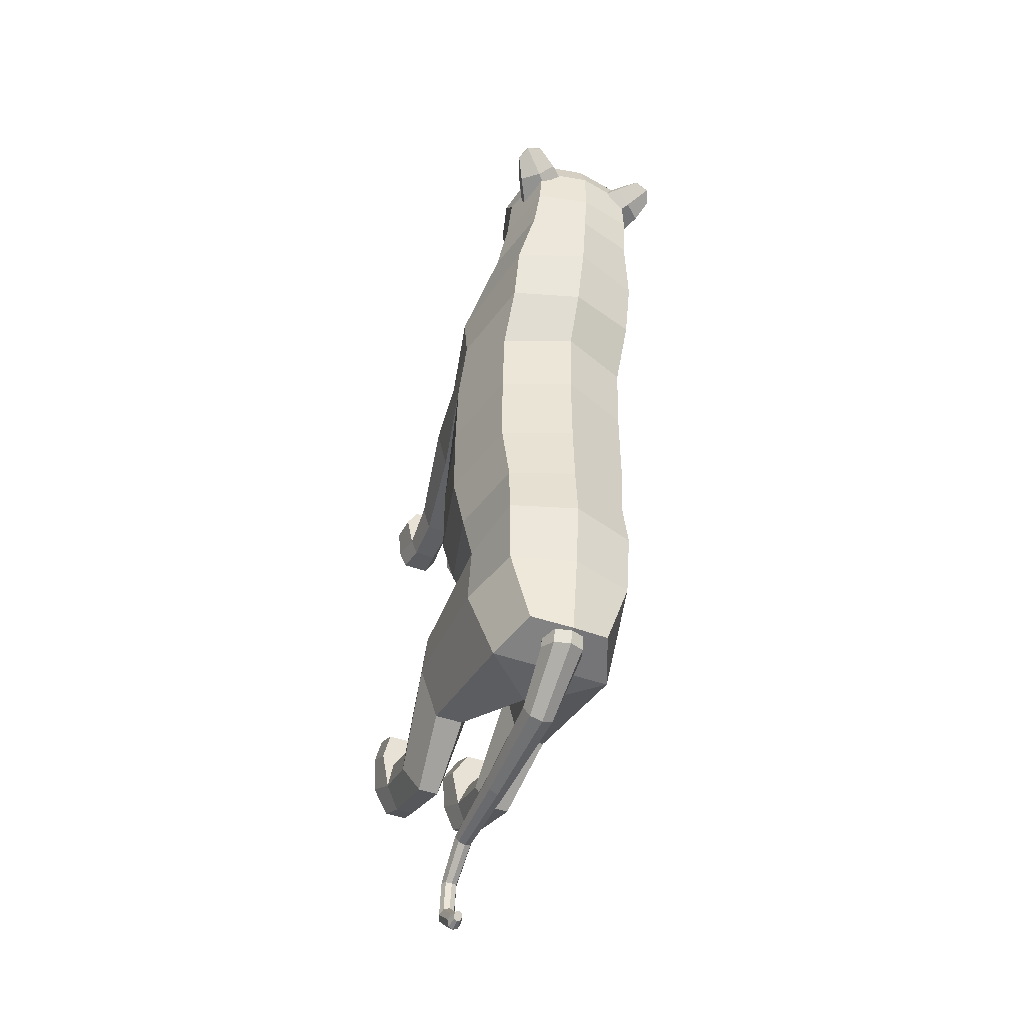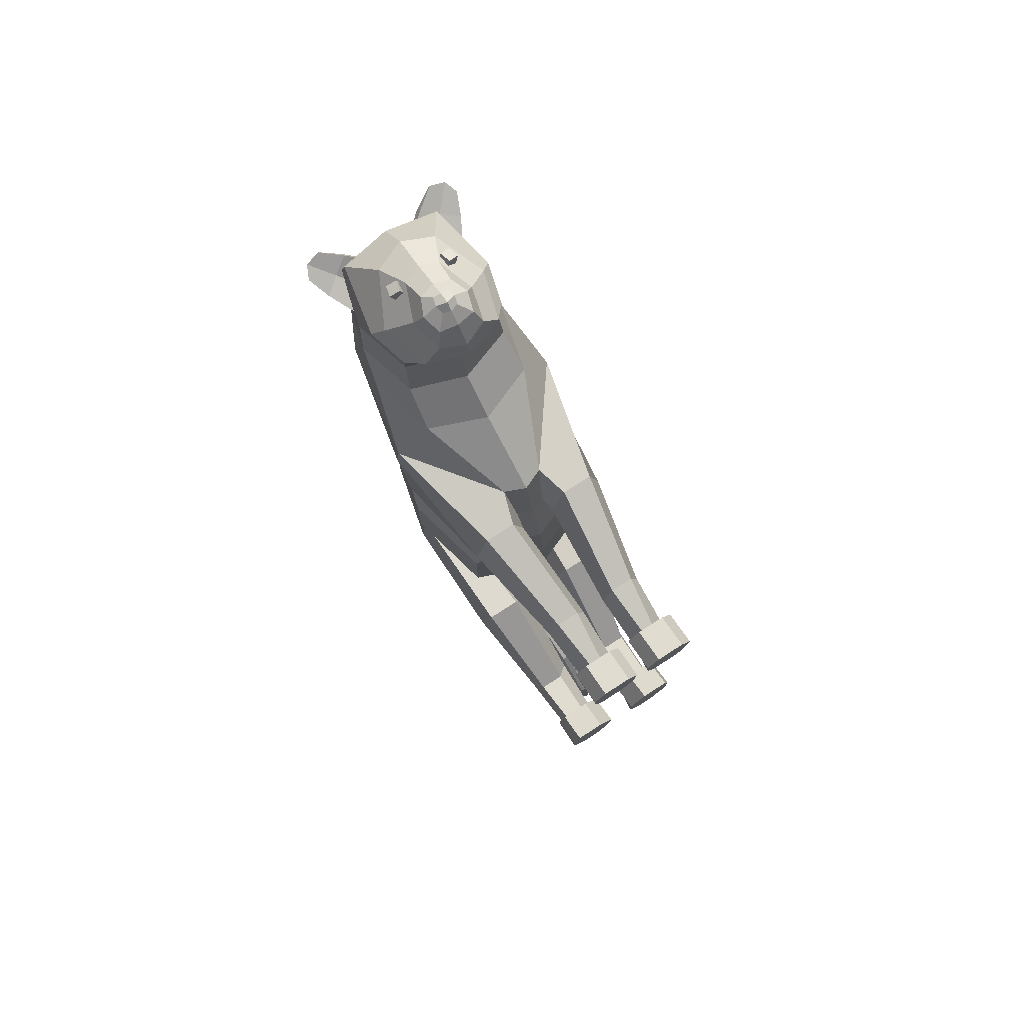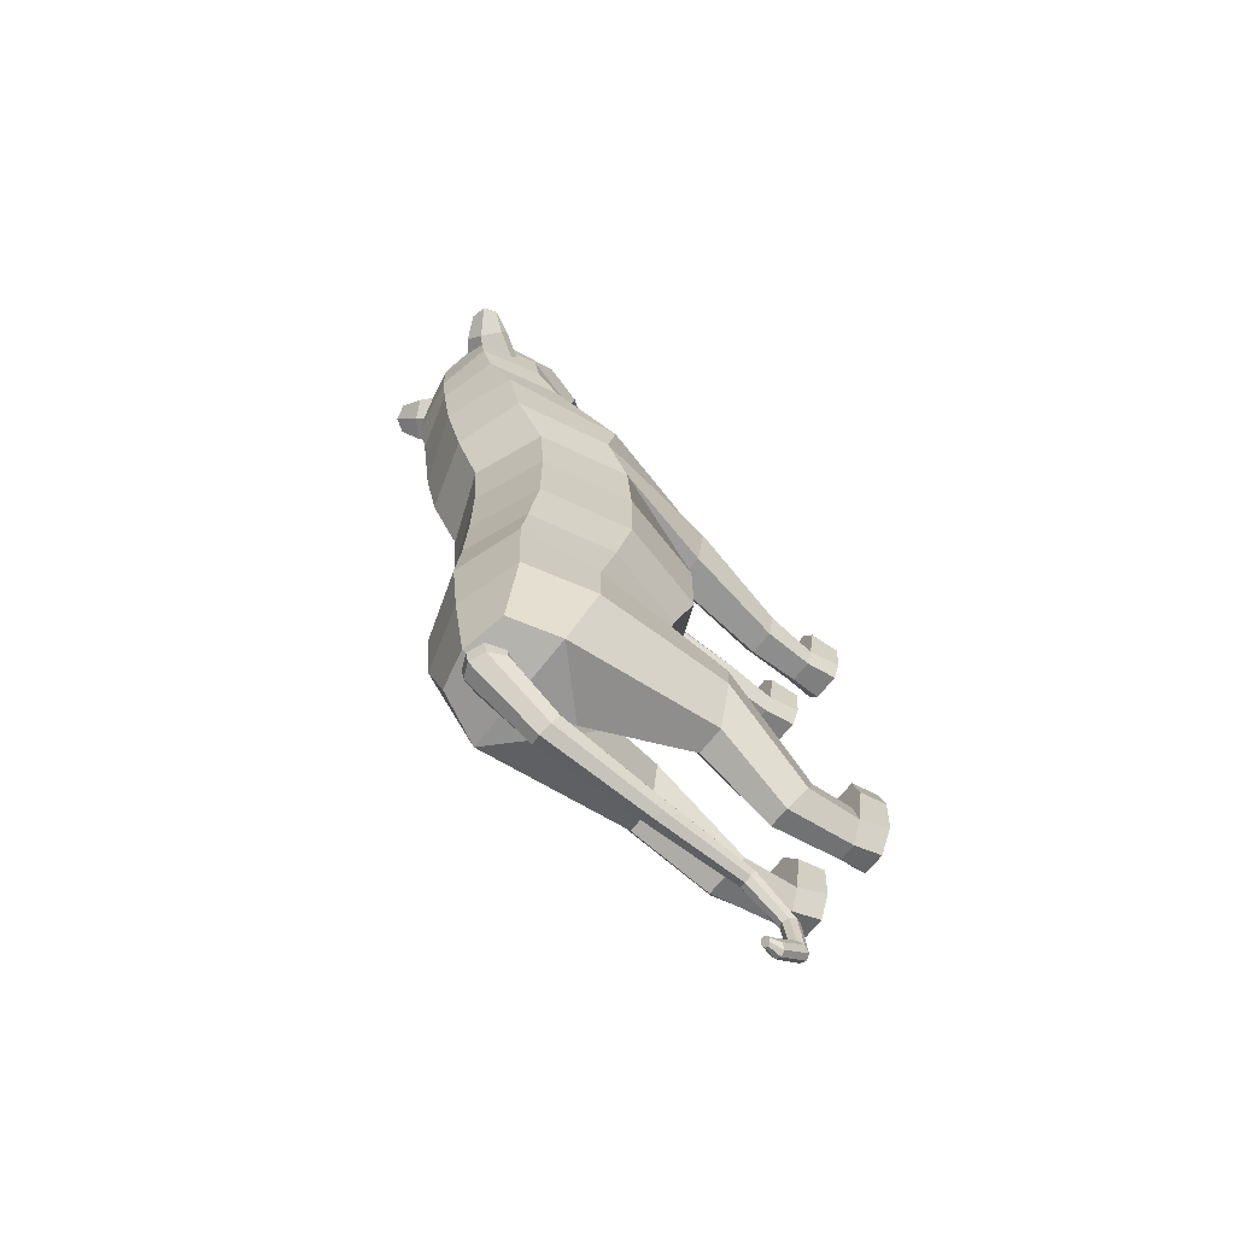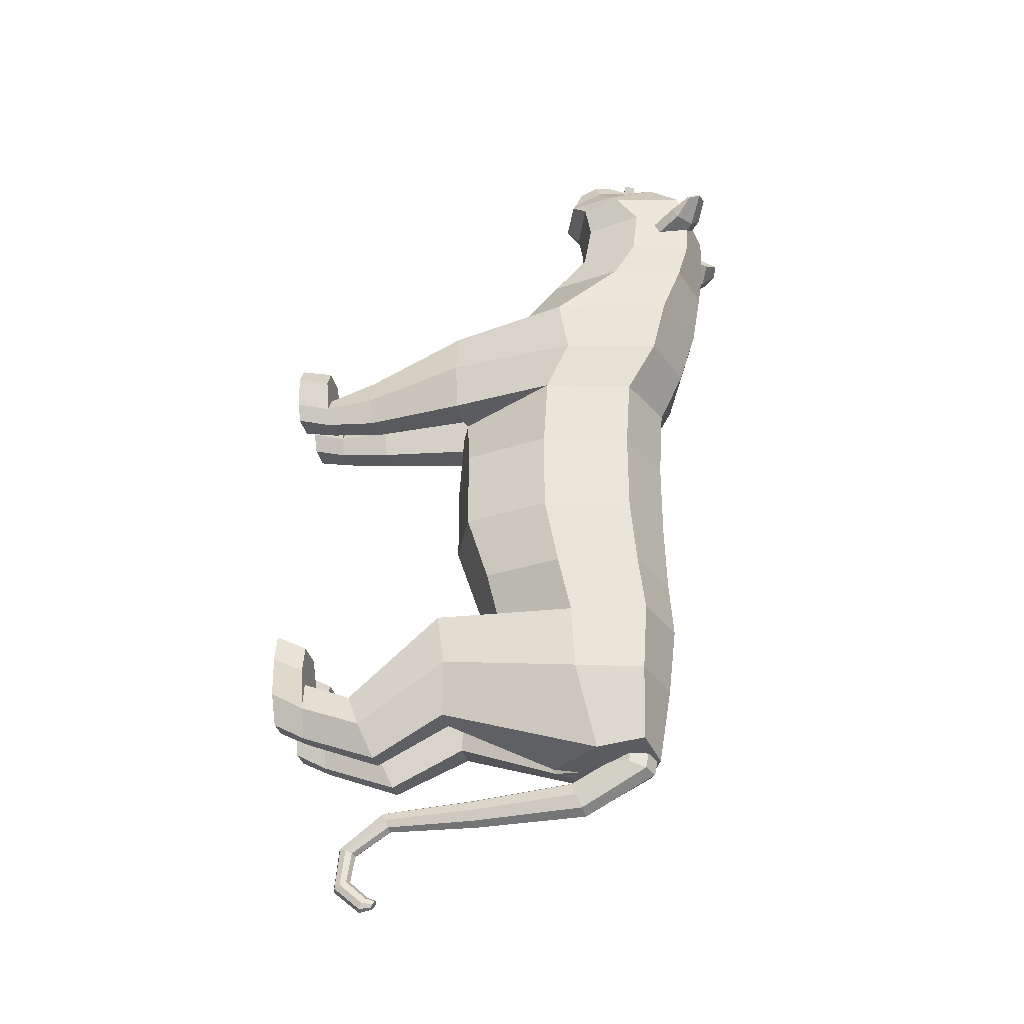
<metadata>
{"format":"obj","ext":"obj","renderer":"f3d","projection":"perspective","resolution":1024,"background":"white","views":[{"elev":-47.5,"azim":158.0,"up":"+Z"},{"elev":77.4,"azim":-32.7,"up":"+Z"},{"elev":-68.8,"azim":-128.4,"up":"+Z"},{"elev":-31.8,"azim":101.7,"up":"+Z"}]}
</metadata>
<code>
g default
v 3.701 29.62 -69.19
v 0 27.78 -69.19
v 0 40.32 -69.19
v 3.701 38.49 -69.19
v 5.235 34.05 -69.19
v 3.701 27.36 -80.22
v -0 25.64 -79.6
v 0 37.43 -83.86
v 3.701 35.7 -83.24
v 5.235 31.53 -81.73
v 2.95 16.19 -85.83
v 0 15.65 -84.46
v 0 19.32 -93.76
v 2.95 18.79 -92.4
v 4.172 17.49 -89.11
v 2.198 -9.815 -88.1
v 0 -9.864 -87.01
v 0 -9.535 -94.45
v 2.198 -9.583 -93.36
v 3.109 -9.699 -90.73
v 1.672 -34.02 -89.41
v 0 -34.32 -88.64
v 0 -32.25 -93.91
v 1.672 -32.56 -93.14
v 2.365 -33.29 -91.27
v 1.447 -45.1 -97.87
v 0 -45.74 -97.55
v 0 -41.36 -99.76
v 1.447 -42 -99.44
v 2.046 -43.55 -98.65
v 1.447 -46.16 -108.6
v 0 -46.8 -109
v 0 -42.46 -106.7
v 1.447 -43.1 -107
v 2.046 -44.63 -107.8
v 1.296 -39.49 -114.4
v 0 -39.82 -114.9
v 0 -37.56 -111.2
v 1.296 -37.89 -111.7
v 1.833 -38.69 -113.1
v 0.7704 -36.46 -114
v 0 -36.66 -114.4
v 0 -35.32 -112.1
v 0.7704 -35.51 -112.4
v 1.089 -35.99 -113.2
v 0 -35.99 -113.2
v -3.701 29.62 -69.19
v -3.701 38.49 -69.19
v -5.235 34.05 -69.19
v -3.701 27.36 -80.22
v -3.701 35.7 -83.24
v -5.235 31.53 -81.73
v -2.95 16.19 -85.83
v -2.95 18.79 -92.4
v -4.172 17.49 -89.11
v -2.198 -9.815 -88.1
v -2.198 -9.583 -93.36
v -3.109 -9.699 -90.73
v -1.672 -34.02 -89.41
v -1.672 -32.56 -93.14
v -2.365 -33.29 -91.27
v -1.447 -45.1 -97.87
v -1.447 -42 -99.44
v -2.046 -43.55 -98.65
v -1.447 -46.16 -108.6
v -1.447 -43.1 -107
v -2.046 -44.63 -107.8
v -1.296 -39.49 -114.4
v -1.296 -37.89 -111.7
v -1.833 -38.69 -113.1
v -0.7704 -36.46 -114
v -0.7704 -35.51 -112.4
v -1.089 -35.99 -113.2
v 17.27 35.89 8.416
v 0 42.77 8.416
v 0 -15.46 8.416
v 17.27 -8.712 8.416
v 22.55 13.66 8.416
v 17.27 37.15 26.27
v 0 43.93 26.27
v 0 -14.3 26.27
v 7.159 -11.46 26.27
v 22.55 14.82 26.27
v 22.55 13.66 -12.44
v 17.27 35.89 -12.44
v 17.27 -8.712 -12.44
v 0 -15.46 -12.44
v 0 42.77 -12.44
v 20.65 16.67 -29.27
v 15.81 37.27 -29.27
v 15.81 -3.561 -29.27
v 0 -9.985 -29.27
v 0 43.33 -29.27
v 19.12 19.69 -43.6
v 16.37 39.03 -43.6
v 10.1 -0.717 -43.6
v 0 -5.001 -43.6
v 0 44.38 -43.6
v 20.28 20.62 -60.68
v 15.65 37.78 -60.68
v 1.293 -0.5589 -60.68
v 0 -1.121 -60.68
v 0 42.35 -60.68
v 14.89 24.87 -81.48
v 10.12 36.56 -77.83
v 1.389 11.36 -80.74
v 0 17.8 -81.48
v 0 39.06 -80.24
v 17.27 44.73 39.33
v 0 50.11 39.33
v 0 -10.29 39.33
v 3.882 -8.648 39.33
v 22.55 20.85 39.33
v 17.27 48.25 53.4
v 0 54.65 53.4
v 0 -6.776 53.4
v 5.308 -4.526 53.4
v 22.55 18.47 53.4
v 14.25 52.82 66.97
v 0 56.97 66.97
v 0 11 66.97
v 14.25 16.56 66.97
v 18.61 34.67 66.97
v 13.53 55.45 76.27
v 0 58.29 76.27
v 0 20.3 76.27
v 13.53 24.98 76.27
v 17.67 40.19 76.27
v 12.89 55.99 88.08
v 0 58.53 88.08
v 0 22.5 88.08
v 12.89 26.95 88.08
v 16.83 41.45 88.08
v 12.89 53.41 96.12
v 0 55.78 96.12
v 0 21.23 96.12
v 13.48 25.51 96.12
v 16.29 35.78 96.12
v 7.659 44.94 105.6
v 0 48.03 106.3
v 0 17.78 100
v 9.954 21.34 100.8
v 13.65 33.59 99.89
v 4.545 37.91 108.6
v 0 39.82 109.1
v 0 18.96 104.8
v 6.044 21.41 105.3
v 7.931 29.39 106.9
v 4.03 32 112
v 0 33.25 112.3
v 0 22.51 110.1
v 4.538 23.15 110.3
v 5.887 27.88 111.2
v 1.922 29.92 113.9
v 0 29.63 114
v 0 25.22 112.9
v 1.922 25.85 113
v 2.509 27.88 113.5
v 0 26.79 114.9
v 7.681 -12.56 27.54
v 16.21 -12.56 27.54
v 18.77 -12.56 39.08
v 4.523 -12.56 39.08
v 15.55 -12.56 51.5
v 7.744 -12.56 51.5
v 5.327 -39.33 28.21
v 11.67 -39.33 28.21
v 13.57 -39.33 35.07
v 2.978 -39.33 35.07
v 11.18 -39.33 42.46
v 5.373 -39.33 42.46
v 5.421 -52.61 29.91
v 11.01 -52.61 29.91
v 12.68 -52.61 34.43
v 3.352 -52.61 34.43
v 9.549 -52.61 39.3
v 6.487 -52.61 39.3
v 4.87 -61.27 32.19
v 11.64 -61.27 32.19
v 13.67 -61.27 36.72
v 2.362 -61.27 36.72
v 9.549 -61.27 41.59
v 6.487 -61.27 41.59
v 14.42 -52.61 42.73
v 11.52 -52.61 47.6
v 11.52 -61.27 49.89
v 14.42 -61.27 45.01
v 4.513 -52.61 47.6
v 4.513 -61.27 49.89
v 1.621 -52.61 42.73
v 1.621 -61.27 45.01
v 9.123 -16.38 -41.84
v 17.93 -16.38 -41.84
v 4.047 -14.04 -56.1
v 19.95 -14.04 -56.1
v 7.887 -15.37 -68.81
v 14.97 -15.37 -68.81
v 8.272 -40.98 -61.31
v 14.6 -40.98 -61.31
v 4.62 -37.85 -69.64
v 16.06 -37.85 -69.64
v 7.383 -34.24 -78.15
v 12.48 -34.24 -78.15
v 8.583 -53.48 -55.94
v 13.96 -53.48 -55.94
v 5.48 -53.48 -63.38
v 15.2 -53.48 -63.38
v 7.827 -53.48 -70.71
v 12.16 -53.48 -70.71
v 8.583 -61.54 -51.61
v 13.96 -61.54 -51.61
v 4.162 -61.54 -59.05
v 16.52 -61.54 -59.05
v 7.146 -61.54 -66.38
v 12.65 -61.54 -66.38
v 7.913 -53.48 -45.84
v 15.35 -53.48 -45.84
v 7.913 -61.54 -41.51
v 15.35 -61.54 -41.51
v 3.626 -53.48 -53.28
v 3.626 -61.54 -48.95
v 17.05 -53.48 -53.28
v 17.05 -61.54 -48.95
v 0 24.87 -81.48
v -17.27 35.89 8.416
v -17.27 -8.712 8.416
v -22.55 13.66 8.416
v -17.27 37.15 26.27
v -7.159 -11.46 26.27
v -22.55 14.82 26.27
v -22.55 13.66 -12.44
v -17.27 35.89 -12.44
v -17.27 -8.712 -12.44
v -20.65 16.67 -29.27
v -15.81 37.27 -29.27
v -15.81 -3.561 -29.27
v -19.12 19.69 -43.6
v -16.37 39.03 -43.6
v -10.1 -0.717 -43.6
v -20.28 20.62 -60.68
v -15.65 37.78 -60.68
v -1.293 -0.5589 -60.68
v -14.89 24.87 -81.48
v -10.12 36.56 -77.83
v -1.389 11.36 -80.74
v -17.27 44.73 39.33
v -3.882 -8.648 39.33
v -22.55 20.85 39.33
v -17.27 48.25 53.4
v -5.308 -4.526 53.4
v -22.55 18.47 53.4
v -14.25 52.82 66.97
v -14.25 16.56 66.97
v -18.61 34.67 66.97
v -13.53 55.45 76.27
v -13.53 24.98 76.27
v -17.67 40.19 76.27
v -12.89 55.99 88.08
v -12.89 26.95 88.08
v -16.83 41.45 88.08
v -12.89 53.41 96.12
v -13.48 25.51 96.12
v -16.29 35.78 96.12
v -7.659 44.94 105.6
v -9.954 21.34 100.8
v -13.65 33.59 99.89
v -4.545 37.91 108.6
v -6.044 21.41 105.3
v -7.931 29.39 106.9
v -4.03 32 112
v -4.538 23.15 110.3
v -5.887 27.88 111.2
v -1.922 29.92 113.9
v -1.922 25.85 113
v -2.509 27.88 113.5
v -7.681 -12.56 27.54
v -16.21 -12.56 27.54
v -18.77 -12.56 39.08
v -4.523 -12.56 39.08
v -15.55 -12.56 51.5
v -7.744 -12.56 51.5
v -5.327 -39.33 28.21
v -11.67 -39.33 28.21
v -13.57 -39.33 35.07
v -2.978 -39.33 35.07
v -11.18 -39.33 42.46
v -5.373 -39.33 42.46
v -5.421 -52.61 29.91
v -11.01 -52.61 29.91
v -12.68 -52.61 34.43
v -3.352 -52.61 34.43
v -9.549 -52.61 39.3
v -6.487 -52.61 39.3
v -4.87 -61.27 32.19
v -11.64 -61.27 32.19
v -13.67 -61.27 36.72
v -2.362 -61.27 36.72
v -9.549 -61.27 41.59
v -6.487 -61.27 41.59
v -14.42 -52.61 42.73
v -11.52 -52.61 47.6
v -11.52 -61.27 49.89
v -14.42 -61.27 45.01
v -4.513 -52.61 47.6
v -4.513 -61.27 49.89
v -1.621 -52.61 42.73
v -1.621 -61.27 45.01
v -9.123 -16.38 -41.84
v -17.93 -16.38 -41.84
v -4.047 -14.04 -56.1
v -19.95 -14.04 -56.1
v -7.887 -15.37 -68.81
v -14.97 -15.37 -68.81
v -8.272 -40.98 -61.31
v -14.6 -40.98 -61.31
v -4.62 -37.85 -69.64
v -16.06 -37.85 -69.64
v -7.383 -34.24 -78.15
v -12.48 -34.24 -78.15
v -8.583 -53.48 -55.94
v -13.96 -53.48 -55.94
v -5.48 -53.48 -63.38
v -15.2 -53.48 -63.38
v -7.827 -53.48 -70.71
v -12.16 -53.48 -70.71
v -8.583 -61.54 -51.61
v -13.96 -61.54 -51.61
v -4.162 -61.54 -59.05
v -16.52 -61.54 -59.05
v -7.146 -61.54 -66.38
v -12.65 -61.54 -66.38
v -7.913 -53.48 -45.84
v -15.35 -53.48 -45.84
v -7.913 -61.54 -41.51
v -15.35 -61.54 -41.51
v -3.626 -53.48 -53.28
v -3.626 -61.54 -48.95
v -17.05 -53.48 -53.28
v -17.05 -61.54 -48.95
v 15.67 61.54 91.62
v 4.818 54.5 86.9
v 20.98 57.72 89.07
v 15.09 47.48 82.15
v 19.47 60.73 90.71
v 10.65 59.25 88.35
v 9.511 52.52 81.31
v 18.64 53.79 84.66
v 14.4 57.38 84.7
v 15.73 61.34 92.04
v 10.84 57.73 91
v 14.73 55.38 88.36
v 19.53 60.53 91.13
v 5.006 52.99 89.55
v 9.95 50.14 85.77
v 15.28 45.96 84.8
v 18.83 52.28 87.3
v 21.04 57.52 89.49
v -15.67 61.54 91.62
v -4.818 54.5 86.9
v -20.98 57.72 89.07
v -15.09 47.48 82.15
v -19.47 60.73 90.71
v -10.65 59.25 88.35
v -9.511 52.52 81.31
v -18.64 53.79 84.66
v -14.4 57.38 84.7
v -15.73 61.34 92.04
v -10.84 57.73 91
v -14.73 55.38 88.36
v -19.53 60.53 91.13
v -5.006 52.99 89.55
v -9.95 50.14 85.77
v -15.28 45.96 84.8
v -18.83 52.28 87.3
v -21.04 57.52 89.49
v 5.609 36.37 106.1
v 6.717 37 108.6
v 4.923 39.11 105.7
v 6.031 39.74 108.2
v 7.459 39.58 104.5
v 8.567 40.21 107
v 8.145 36.84 104.8
v 9.252 37.47 107.4
v -5.609 36.37 106.1
v -6.717 37 108.6
v -4.923 39.11 105.7
v -6.031 39.74 108.2
v -7.459 39.58 104.5
v -8.567 40.21 107
v -8.145 36.84 104.8
v -9.252 37.47 107.4
g Geo_BengalTiger
f 1 2 7 6
f 3 4 9 8
f 4 5 10 9
f 5 1 6 10
f 6 7 12 11
f 8 9 14 13
f 9 10 15 14
f 10 6 11 15
f 11 12 17 16
f 13 14 19 18
f 14 15 20 19
f 15 11 16 20
f 16 17 22 21
f 18 19 24 23
f 19 20 25 24
f 20 16 21 25
f 21 22 27 26
f 23 24 29 28
f 24 25 30 29
f 25 21 26 30
f 26 27 32 31
f 28 29 34 33
f 29 30 35 34
f 30 26 31 35
f 31 32 37 36
f 33 34 39 38
f 34 35 40 39
f 35 31 36 40
f 36 37 42 41
f 38 39 44 43
f 39 40 45 44
f 40 36 41 45
f 41 42 46 45
f 45 46 43 44
f 47 50 7 2
f 3 8 51 48
f 48 51 52 49
f 49 52 50 47
f 50 53 12 7
f 8 13 54 51
f 51 54 55 52
f 52 55 53 50
f 53 56 17 12
f 13 18 57 54
f 54 57 58 55
f 55 58 56 53
f 56 59 22 17
f 18 23 60 57
f 57 60 61 58
f 58 61 59 56
f 59 62 27 22
f 23 28 63 60
f 60 63 64 61
f 61 64 62 59
f 62 65 32 27
f 28 33 66 63
f 63 66 67 64
f 64 67 65 62
f 65 68 37 32
f 33 38 69 66
f 66 69 70 67
f 67 70 68 65
f 68 71 42 37
f 38 43 72 69
f 69 72 73 70
f 70 73 71 68
f 71 73 46 42
f 73 72 43 46
f 74 75 80 79
f 76 77 82 81
f 77 78 83 82
f 78 74 79 83
f 158 159 156 157
f 74 78 84 85
f 78 77 86 84
f 77 76 87 86
f 75 74 85 88
f 85 84 89 90
f 84 86 91 89
f 86 87 92 91
f 88 85 90 93
f 90 89 94 95
f 89 91 96 94
f 91 92 97 96
f 93 90 95 98
f 95 94 99 100
f 211 210 212 213
f 96 97 102 101
f 98 95 100 103
f 100 99 104 105
f 213 212 214 215
f 101 102 107 106
f 103 100 105 108
f 79 80 110 109
f 81 82 112 111
f 178 179 180 181
f 83 79 109 113
f 109 110 115 114
f 111 112 117 116
f 181 180 182 183
f 113 109 114 118
f 114 115 120 119
f 116 117 122 121
f 117 118 123 122
f 118 114 119 123
f 119 120 125 124
f 121 122 127 126
f 122 123 128 127
f 123 119 124 128
f 124 125 130 129
f 126 127 132 131
f 127 128 133 132
f 128 124 129 133
f 129 130 135 134
f 131 132 137 136
f 132 133 138 137
f 133 129 134 138
f 134 135 140 139
f 136 137 142 141
f 137 138 143 142
f 138 134 139 143
f 139 140 145 144
f 141 142 147 146
f 142 143 148 147
f 143 139 144 148
f 144 145 150 149
f 146 147 152 151
f 147 148 153 152
f 148 144 149 153
f 149 150 155 154
f 151 152 157 156
f 152 153 158 157
f 153 149 154 158
f 154 155 159 158
f 82 83 161 160
f 83 113 162 161
f 112 82 160 163
f 113 118 164 162
f 118 117 165 164
f 117 112 163 165
f 160 161 167 166
f 161 162 168 167
f 163 160 166 169
f 162 164 170 168
f 164 165 171 170
f 165 163 169 171
f 166 167 173 172
f 167 168 174 173
f 169 166 172 175
f 168 170 176 174
f 170 171 177 176
f 171 169 175 177
f 172 173 179 178
f 173 174 180 179
f 175 172 178 181
f 184 185 186 187
f 185 188 189 186
f 188 190 191 189
f 174 176 185 184
f 182 180 187 186
f 180 174 184 187
f 176 177 188 185
f 183 182 186 189
f 177 175 190 188
f 175 181 191 190
f 181 183 189 191
f 94 96 192 193
f 96 101 194 192
f 99 94 193 195
f 101 106 196 194
f 106 104 197 196
f 104 99 195 197
f 193 192 198 199
f 192 194 200 198
f 195 193 199 201
f 194 196 202 200
f 196 197 203 202
f 197 195 201 203
f 199 198 204 205
f 198 200 206 204
f 201 199 205 207
f 200 202 208 206
f 202 203 209 208
f 203 201 207 209
f 217 216 218 219
f 216 220 221 218
f 222 217 219 223
f 206 208 214 212
f 208 209 215 214
f 209 207 213 215
f 205 204 216 217
f 210 211 219 218
f 204 206 220 216
f 206 212 221 220
f 212 210 218 221
f 207 205 217 222
f 211 213 223 219
f 213 207 222 223
f 224 104 106 107
f 105 104 224 108
f 225 228 80 75
f 76 81 229 226
f 226 229 230 227
f 227 230 228 225
f 275 274 156 159
f 225 232 231 227
f 227 231 233 226
f 226 233 87 76
f 75 88 232 225
f 232 235 234 231
f 231 234 236 233
f 233 236 92 87
f 88 93 235 232
f 235 238 237 234
f 234 237 239 236
f 236 239 97 92
f 93 98 238 235
f 238 241 240 237
f 327 329 328 326
f 239 242 102 97
f 98 103 241 238
f 241 244 243 240
f 329 331 330 328
f 242 245 107 102
f 103 108 244 241
f 228 246 110 80
f 81 111 247 229
f 294 297 296 295
f 230 248 246 228
f 246 249 115 110
f 111 116 250 247
f 297 299 298 296
f 248 251 249 246
f 249 252 120 115
f 116 121 253 250
f 250 253 254 251
f 251 254 252 249
f 252 255 125 120
f 121 126 256 253
f 253 256 257 254
f 254 257 255 252
f 255 258 130 125
f 126 131 259 256
f 256 259 260 257
f 257 260 258 255
f 258 261 135 130
f 131 136 262 259
f 259 262 263 260
f 260 263 261 258
f 261 264 140 135
f 136 141 265 262
f 262 265 266 263
f 263 266 264 261
f 264 267 145 140
f 141 146 268 265
f 265 268 269 266
f 266 269 267 264
f 267 270 150 145
f 146 151 271 268
f 268 271 272 269
f 269 272 270 267
f 270 273 155 150
f 151 156 274 271
f 271 274 275 272
f 272 275 273 270
f 273 275 159 155
f 229 276 277 230
f 230 277 278 248
f 247 279 276 229
f 248 278 280 251
f 251 280 281 250
f 250 281 279 247
f 276 282 283 277
f 277 283 284 278
f 279 285 282 276
f 278 284 286 280
f 280 286 287 281
f 281 287 285 279
f 282 288 289 283
f 283 289 290 284
f 285 291 288 282
f 284 290 292 286
f 286 292 293 287
f 287 293 291 285
f 288 294 295 289
f 289 295 296 290
f 291 297 294 288
f 300 303 302 301
f 301 302 305 304
f 304 305 307 306
f 290 300 301 292
f 298 302 303 296
f 296 303 300 290
f 292 301 304 293
f 299 305 302 298
f 293 304 306 291
f 291 306 307 297
f 297 307 305 299
f 237 309 308 239
f 239 308 310 242
f 240 311 309 237
f 242 310 312 245
f 245 312 313 243
f 243 313 311 240
f 309 315 314 308
f 308 314 316 310
f 311 317 315 309
f 310 316 318 312
f 312 318 319 313
f 313 319 317 311
f 315 321 320 314
f 314 320 322 316
f 317 323 321 315
f 316 322 324 318
f 318 324 325 319
f 319 325 323 317
f 333 335 334 332
f 332 334 337 336
f 338 339 335 333
f 322 328 330 324
f 324 330 331 325
f 325 331 329 323
f 321 333 332 320
f 326 334 335 327
f 320 332 336 322
f 322 336 337 328
f 328 337 334 326
f 323 338 333 321
f 327 335 339 329
f 329 339 338 323
f 224 107 245 243
f 244 108 224 243
f 349 350 351 352
f 350 353 354 351
f 351 354 355 356
f 352 351 356 357
f 340 344 348 345
f 345 348 346 341
f 348 347 343 346
f 344 342 347 348
f 340 345 350 349
f 344 340 349 352
f 345 341 353 350
f 343 347 356 355
f 347 342 357 356
f 342 344 352 357
f 367 370 369 368
f 368 369 372 371
f 369 374 373 372
f 370 375 374 369
f 358 363 366 362
f 363 359 364 366
f 366 364 361 365
f 362 366 365 360
f 358 367 368 363
f 362 370 367 358
f 363 368 371 359
f 361 373 374 365
f 365 374 375 360
f 360 375 370 362
f 376 377 379 378
f 378 379 381 380
f 380 381 383 382
f 382 383 377 376
f 377 383 381 379
f 382 376 378 380
f 384 386 387 385
f 386 388 389 387
f 388 390 391 389
f 390 384 385 391
f 385 387 389 391
f 390 388 386 384

</code>
